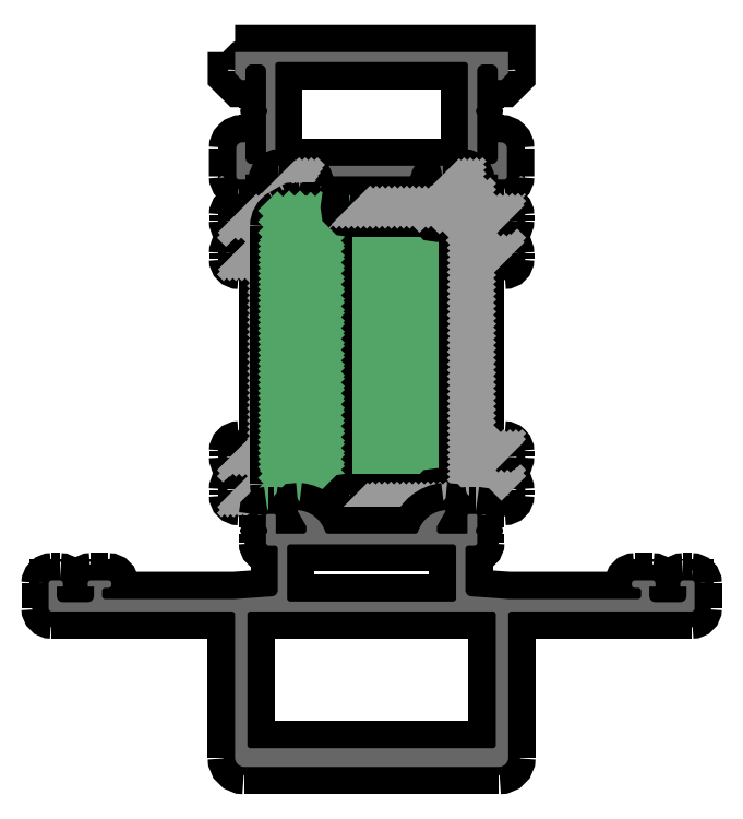
<metadata>
{"format":"dxf","ext":"dxf","renderer":"ezdxf+matplotlib","layout":"modelspace","background":"white","min_lineweight":24,"dpi":150}
</metadata>
<code>
0
SECTION
2
ENTITIES
0
POINT
8
FANGPUNKTE
10
0
20
0
30
0
0
POINT
8
FANGPUNKTE
10
30
20
0
30
0
0
POINT
8
FANGPUNKTE
10
30
20
-25
30
0
0
POINT
8
FANGPUNKTE
10
74
20
-25
30
0
0
POINT
8
FANGPUNKTE
10
74
20
0
30
0
0
POINT
8
FANGPUNKTE
10
104
20
0
30
0
0
POINT
8
FANGPUNKTE
10
104
20
5
30
0
0
POINT
8
FANGPUNKTE
10
69
20
5
30
0
0
POINT
8
FANGPUNKTE
10
69
20
18.25
30
0
0
POINT
8
FANGPUNKTE
10
74
20
18.25
30
0
0
POINT
8
FANGPUNKTE
10
74
20
26.23
30
0
0
POINT
8
FANGPUNKTE
10
69
20
26.23
30
0
0
POINT
8
FANGPUNKTE
10
69
20
56.25
30
0
0
POINT
8
FANGPUNKTE
10
74
20
56.25
30
0
0
POINT
8
FANGPUNKTE
10
74
20
89.98
30
0
0
POINT
8
FANGPUNKTE
10
30
20
89.98
30
0
0
POINT
8
FANGPUNKTE
10
30
20
56.25
30
0
0
POINT
8
FANGPUNKTE
10
35
20
56.25
30
0
0
POINT
8
FANGPUNKTE
10
35
20
26.23
30
0
0
POINT
8
FANGPUNKTE
10
30
20
26.23
30
0
0
POINT
8
FANGPUNKTE
10
30
20
18.25
30
0
0
POINT
8
FANGPUNKTE
10
35
20
18.25
30
0
0
POINT
8
FANGPUNKTE
10
35
20
5
30
0
0
POINT
8
FANGPUNKTE
10
0
20
5
30
0
0
INSERT
8
0S-Alu contour
2
441500__019AFF28_B1B4_4084_B8DB_32284AD351A1_
10
0
20
0
30
0
0
ENDSEC
0
EOF

</code>
